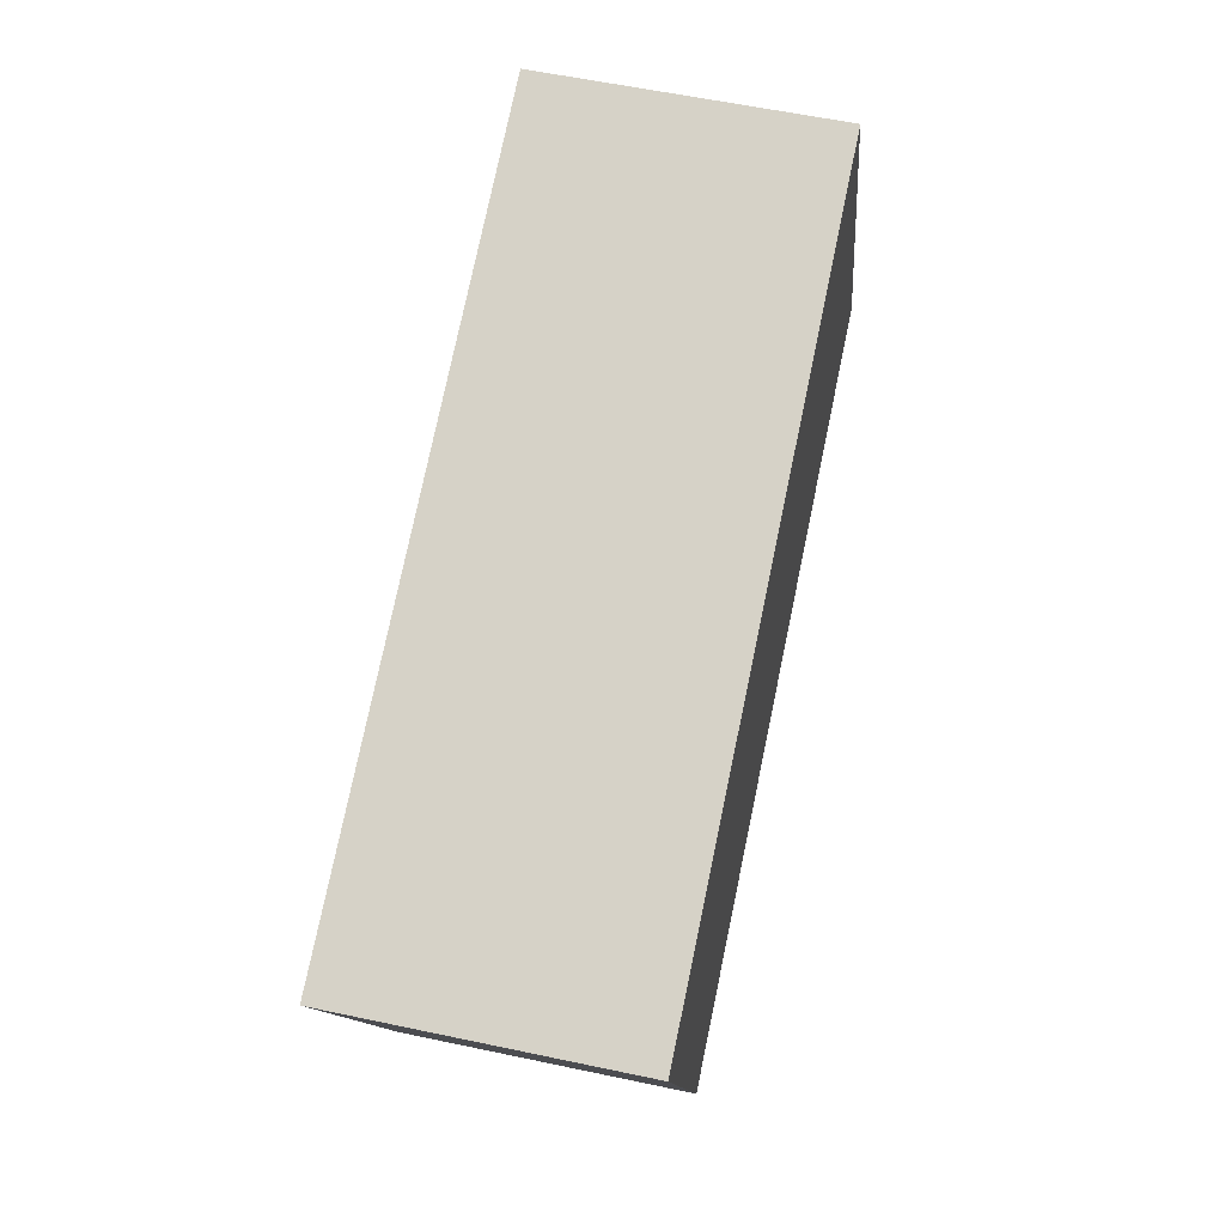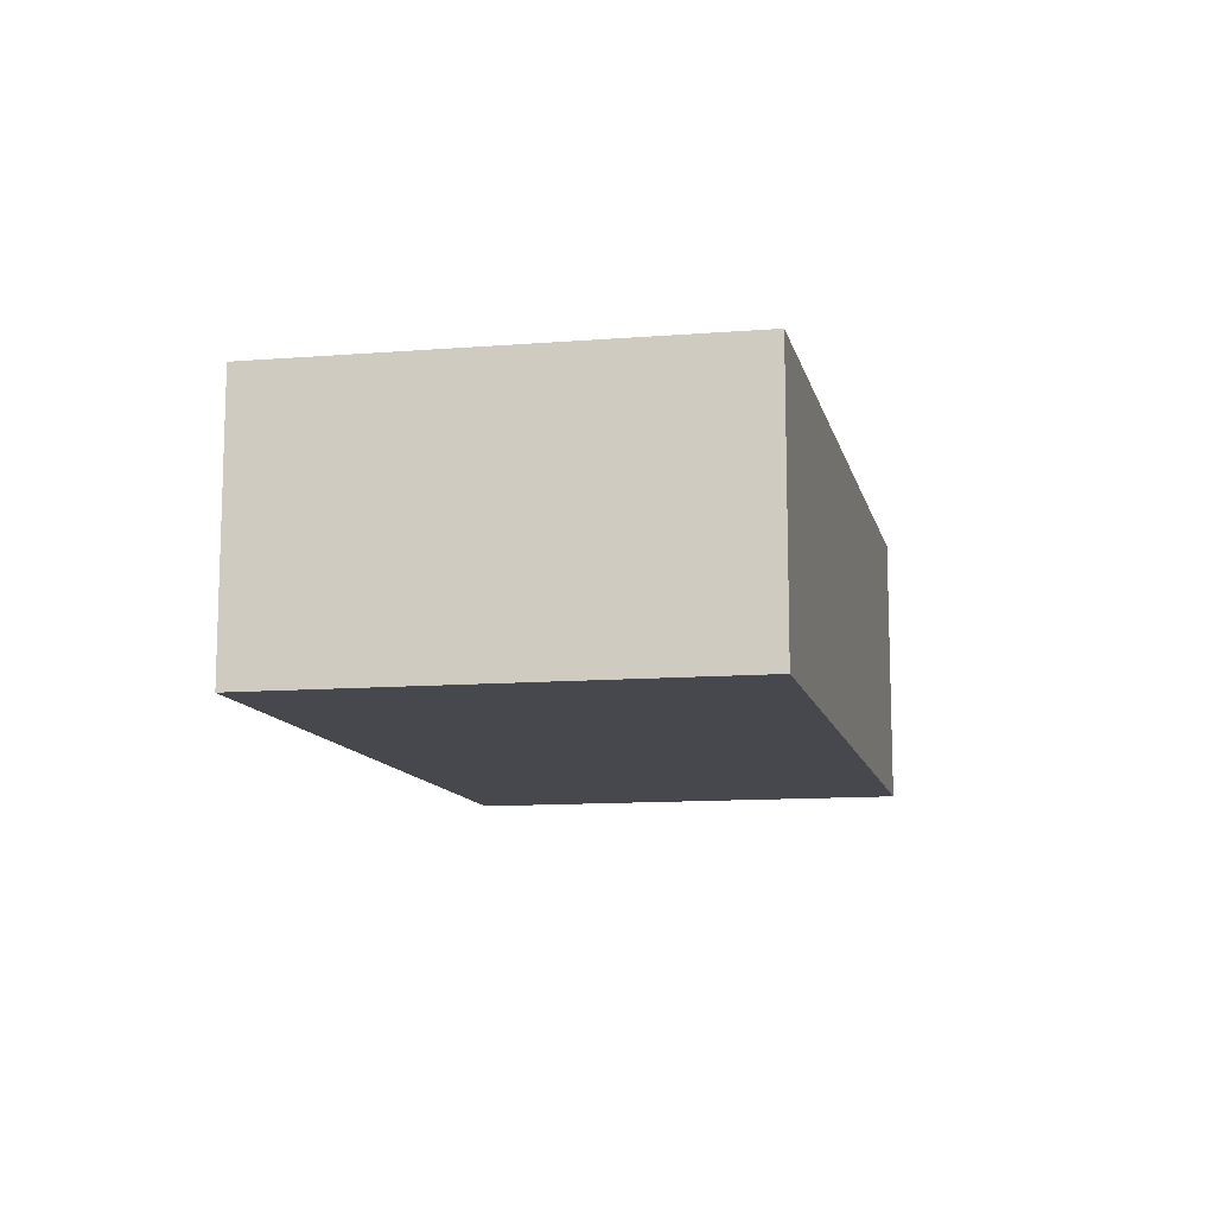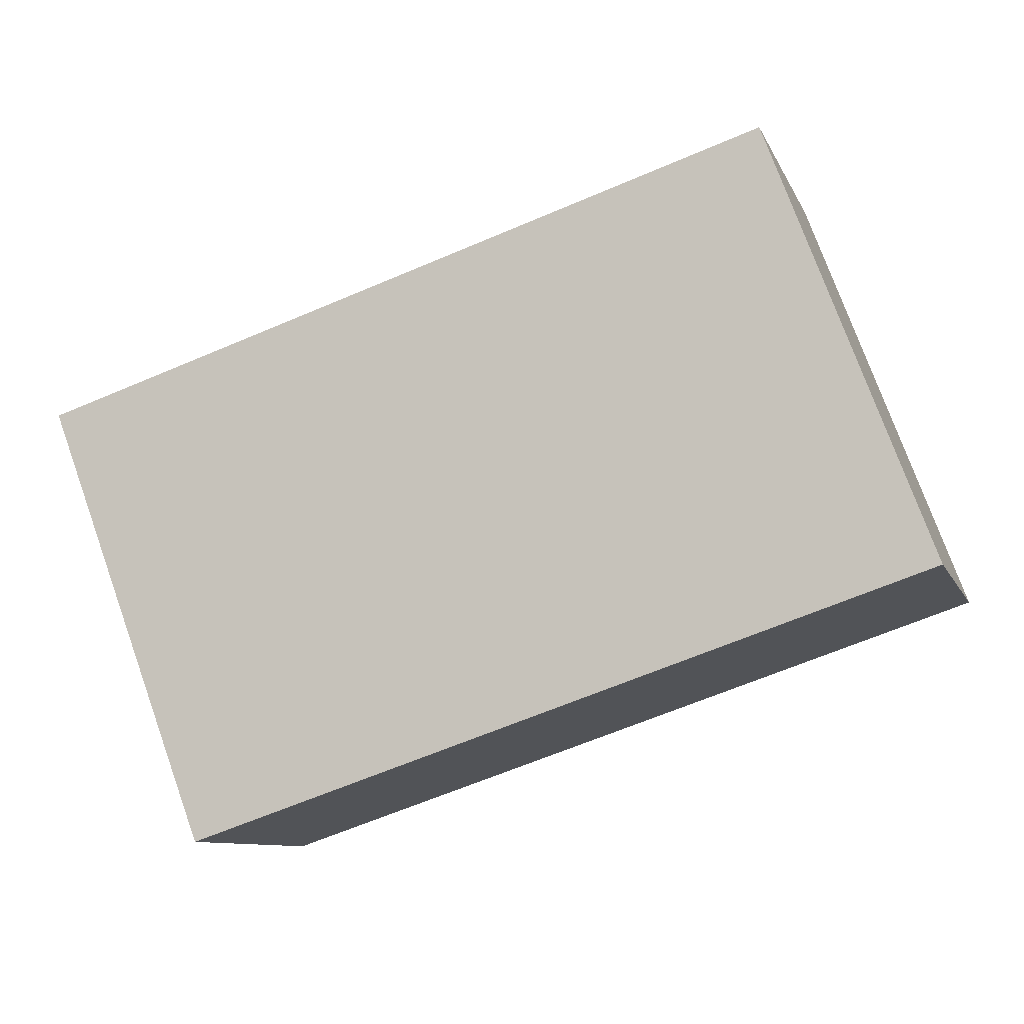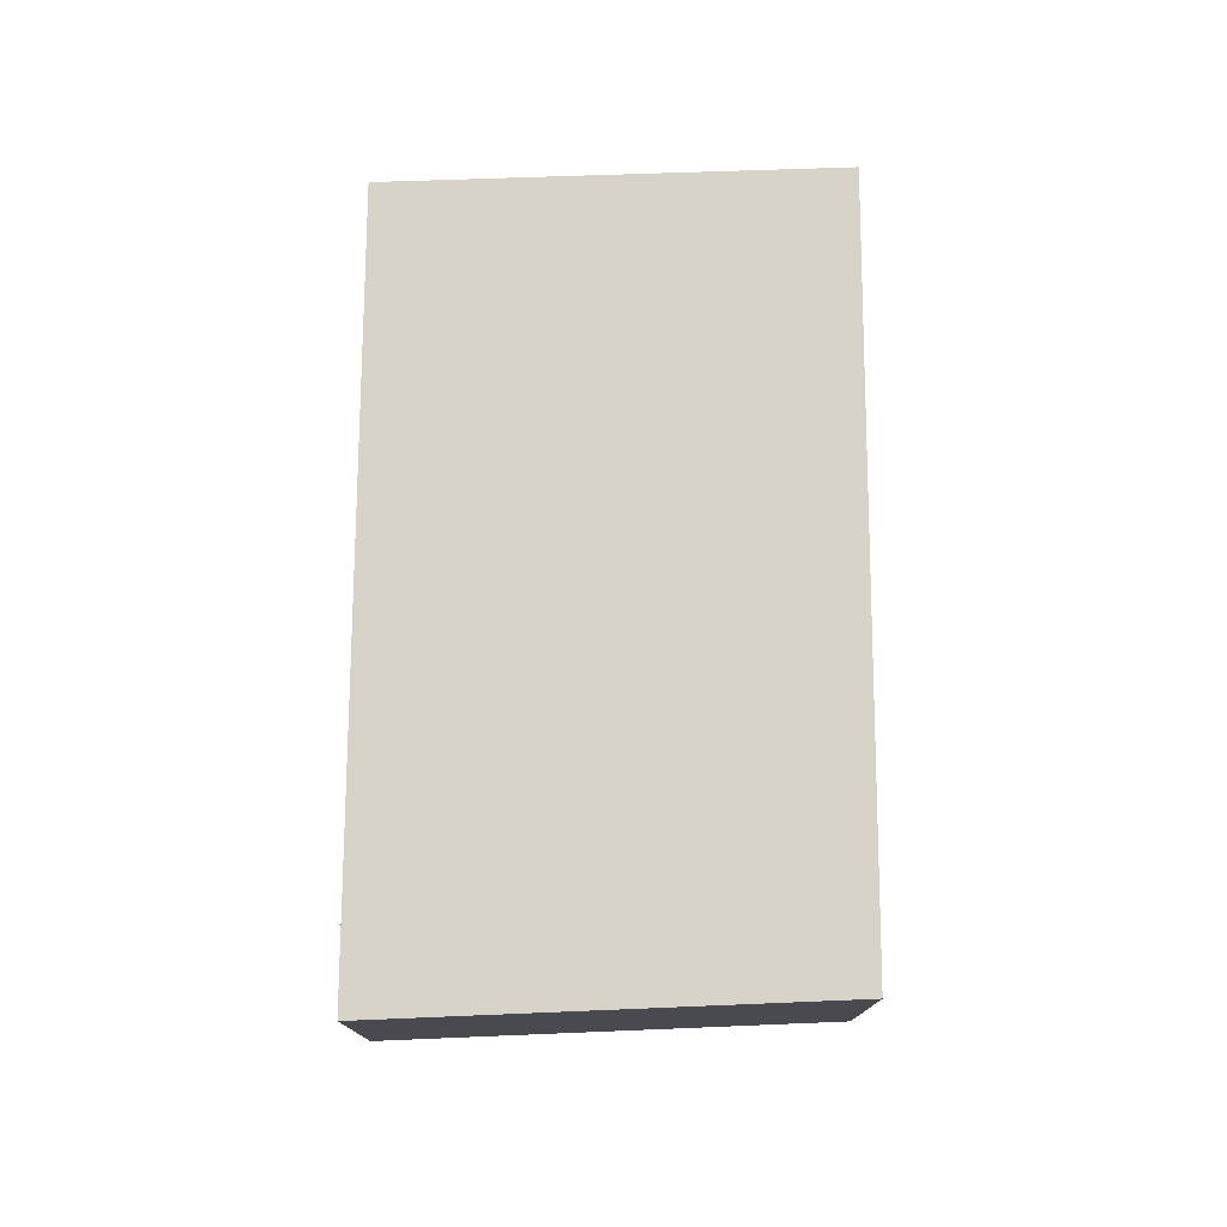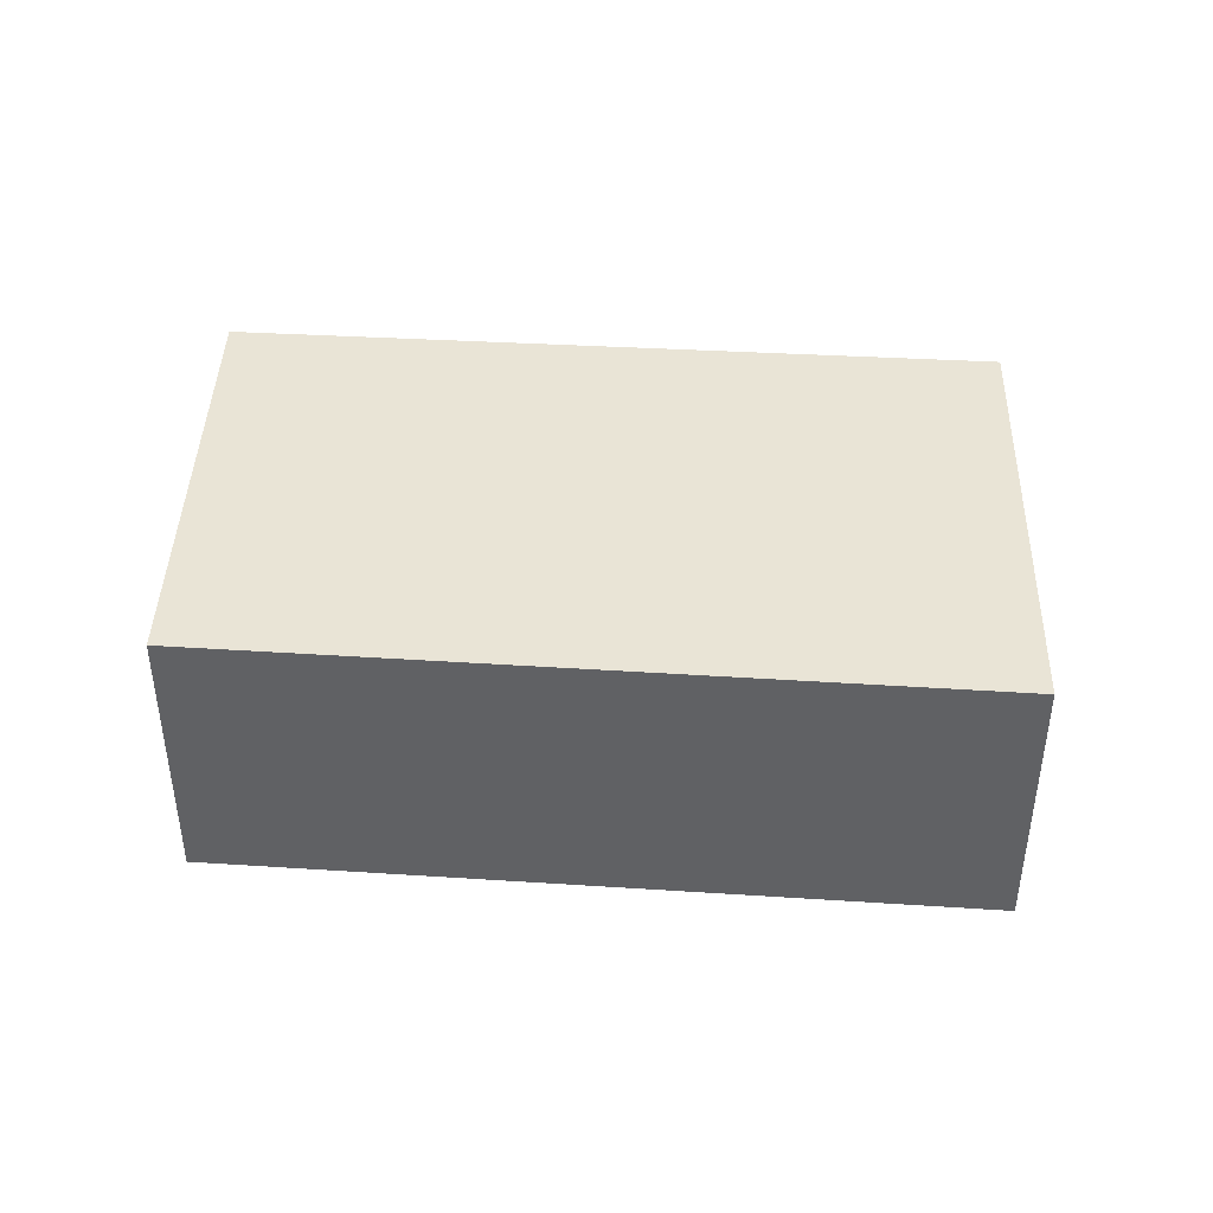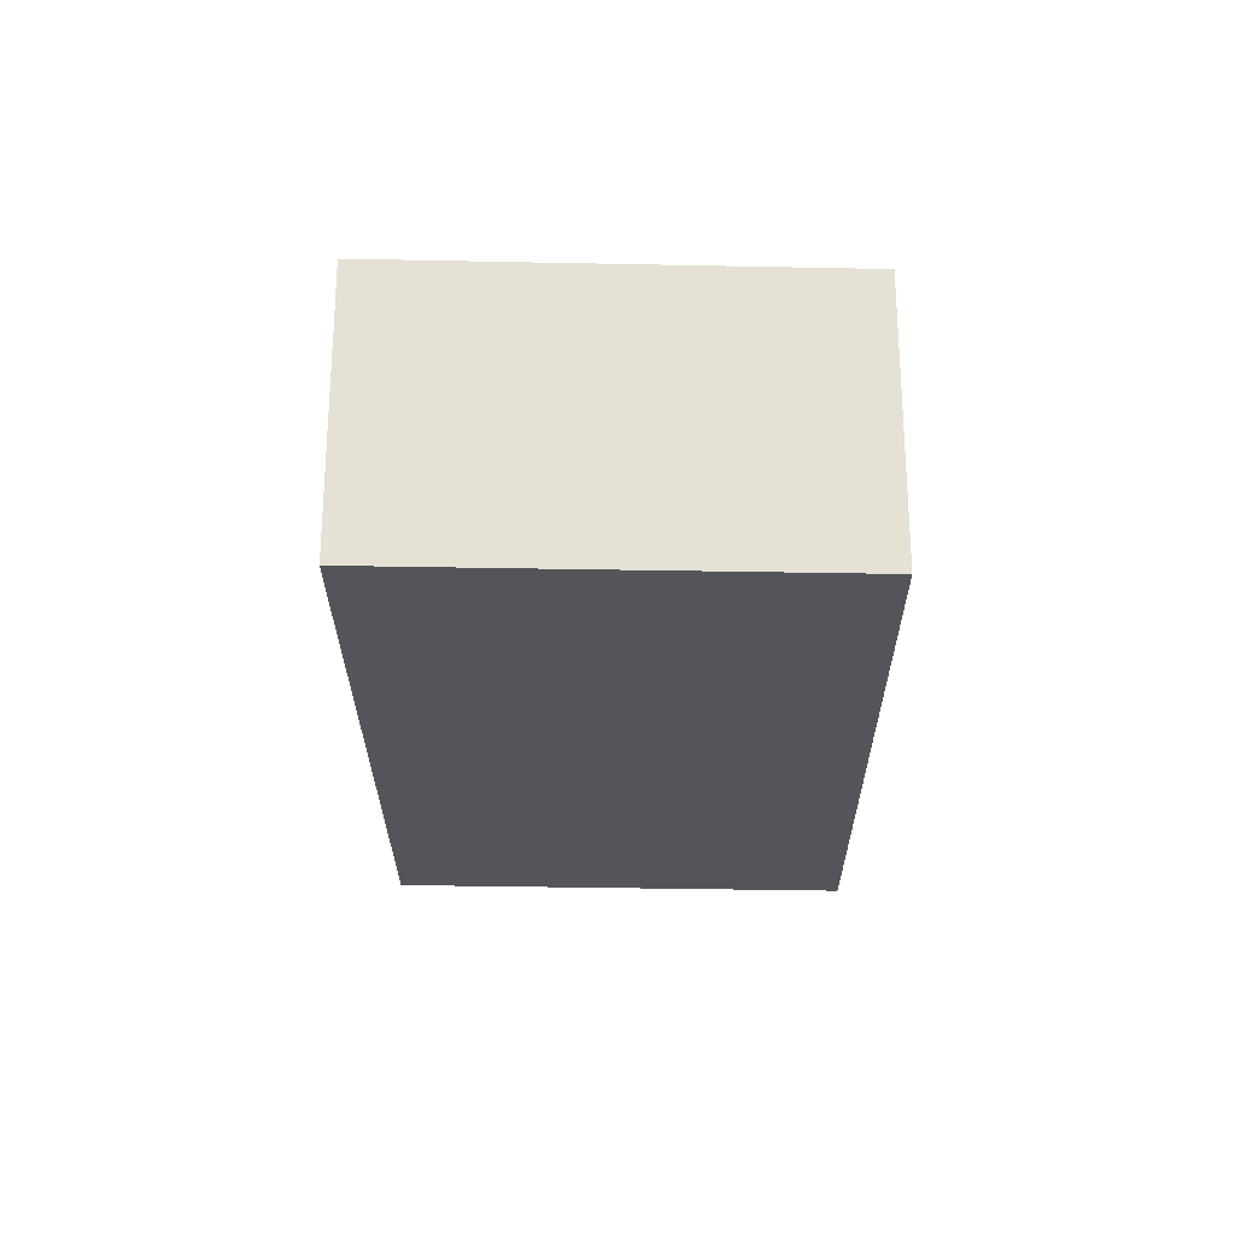
<metadata>
{"format":"obj","ext":"obj","renderer":"f3d","projection":"perspective","resolution":1024,"background":"white","views":[{"elev":58.1,"azim":102.4,"up":"+Z"},{"elev":-11.9,"azim":121.3,"up":"+Y"},{"elev":-9.7,"azim":-163.5,"up":"+Z"},{"elev":76.2,"azim":108.4,"up":"+Y"},{"elev":42.5,"azim":22.3,"up":"+Y"},{"elev":-25.0,"azim":-71.6,"up":"+Y"}]}
</metadata>
<code>
v  6.404 2.46 -2.142
v  1.396 2.46 3.771
v  7.855 2.46 1.691
v  0 2.46 1.506e-16
v  7.855 -1.035e-16 1.691
v  6.404 1.312e-16 -2.142
v  0 0 0
v  1.396 -2.309e-16 3.771
g defaultobject
f 1 2 3
f 2 1 4
f 5 1 3
f 1 5 6
f 6 4 1
f 4 6 7
f 7 2 4
f 2 7 8
f 8 3 2
f 3 8 5
f 8 6 5
f 6 8 7

</code>
